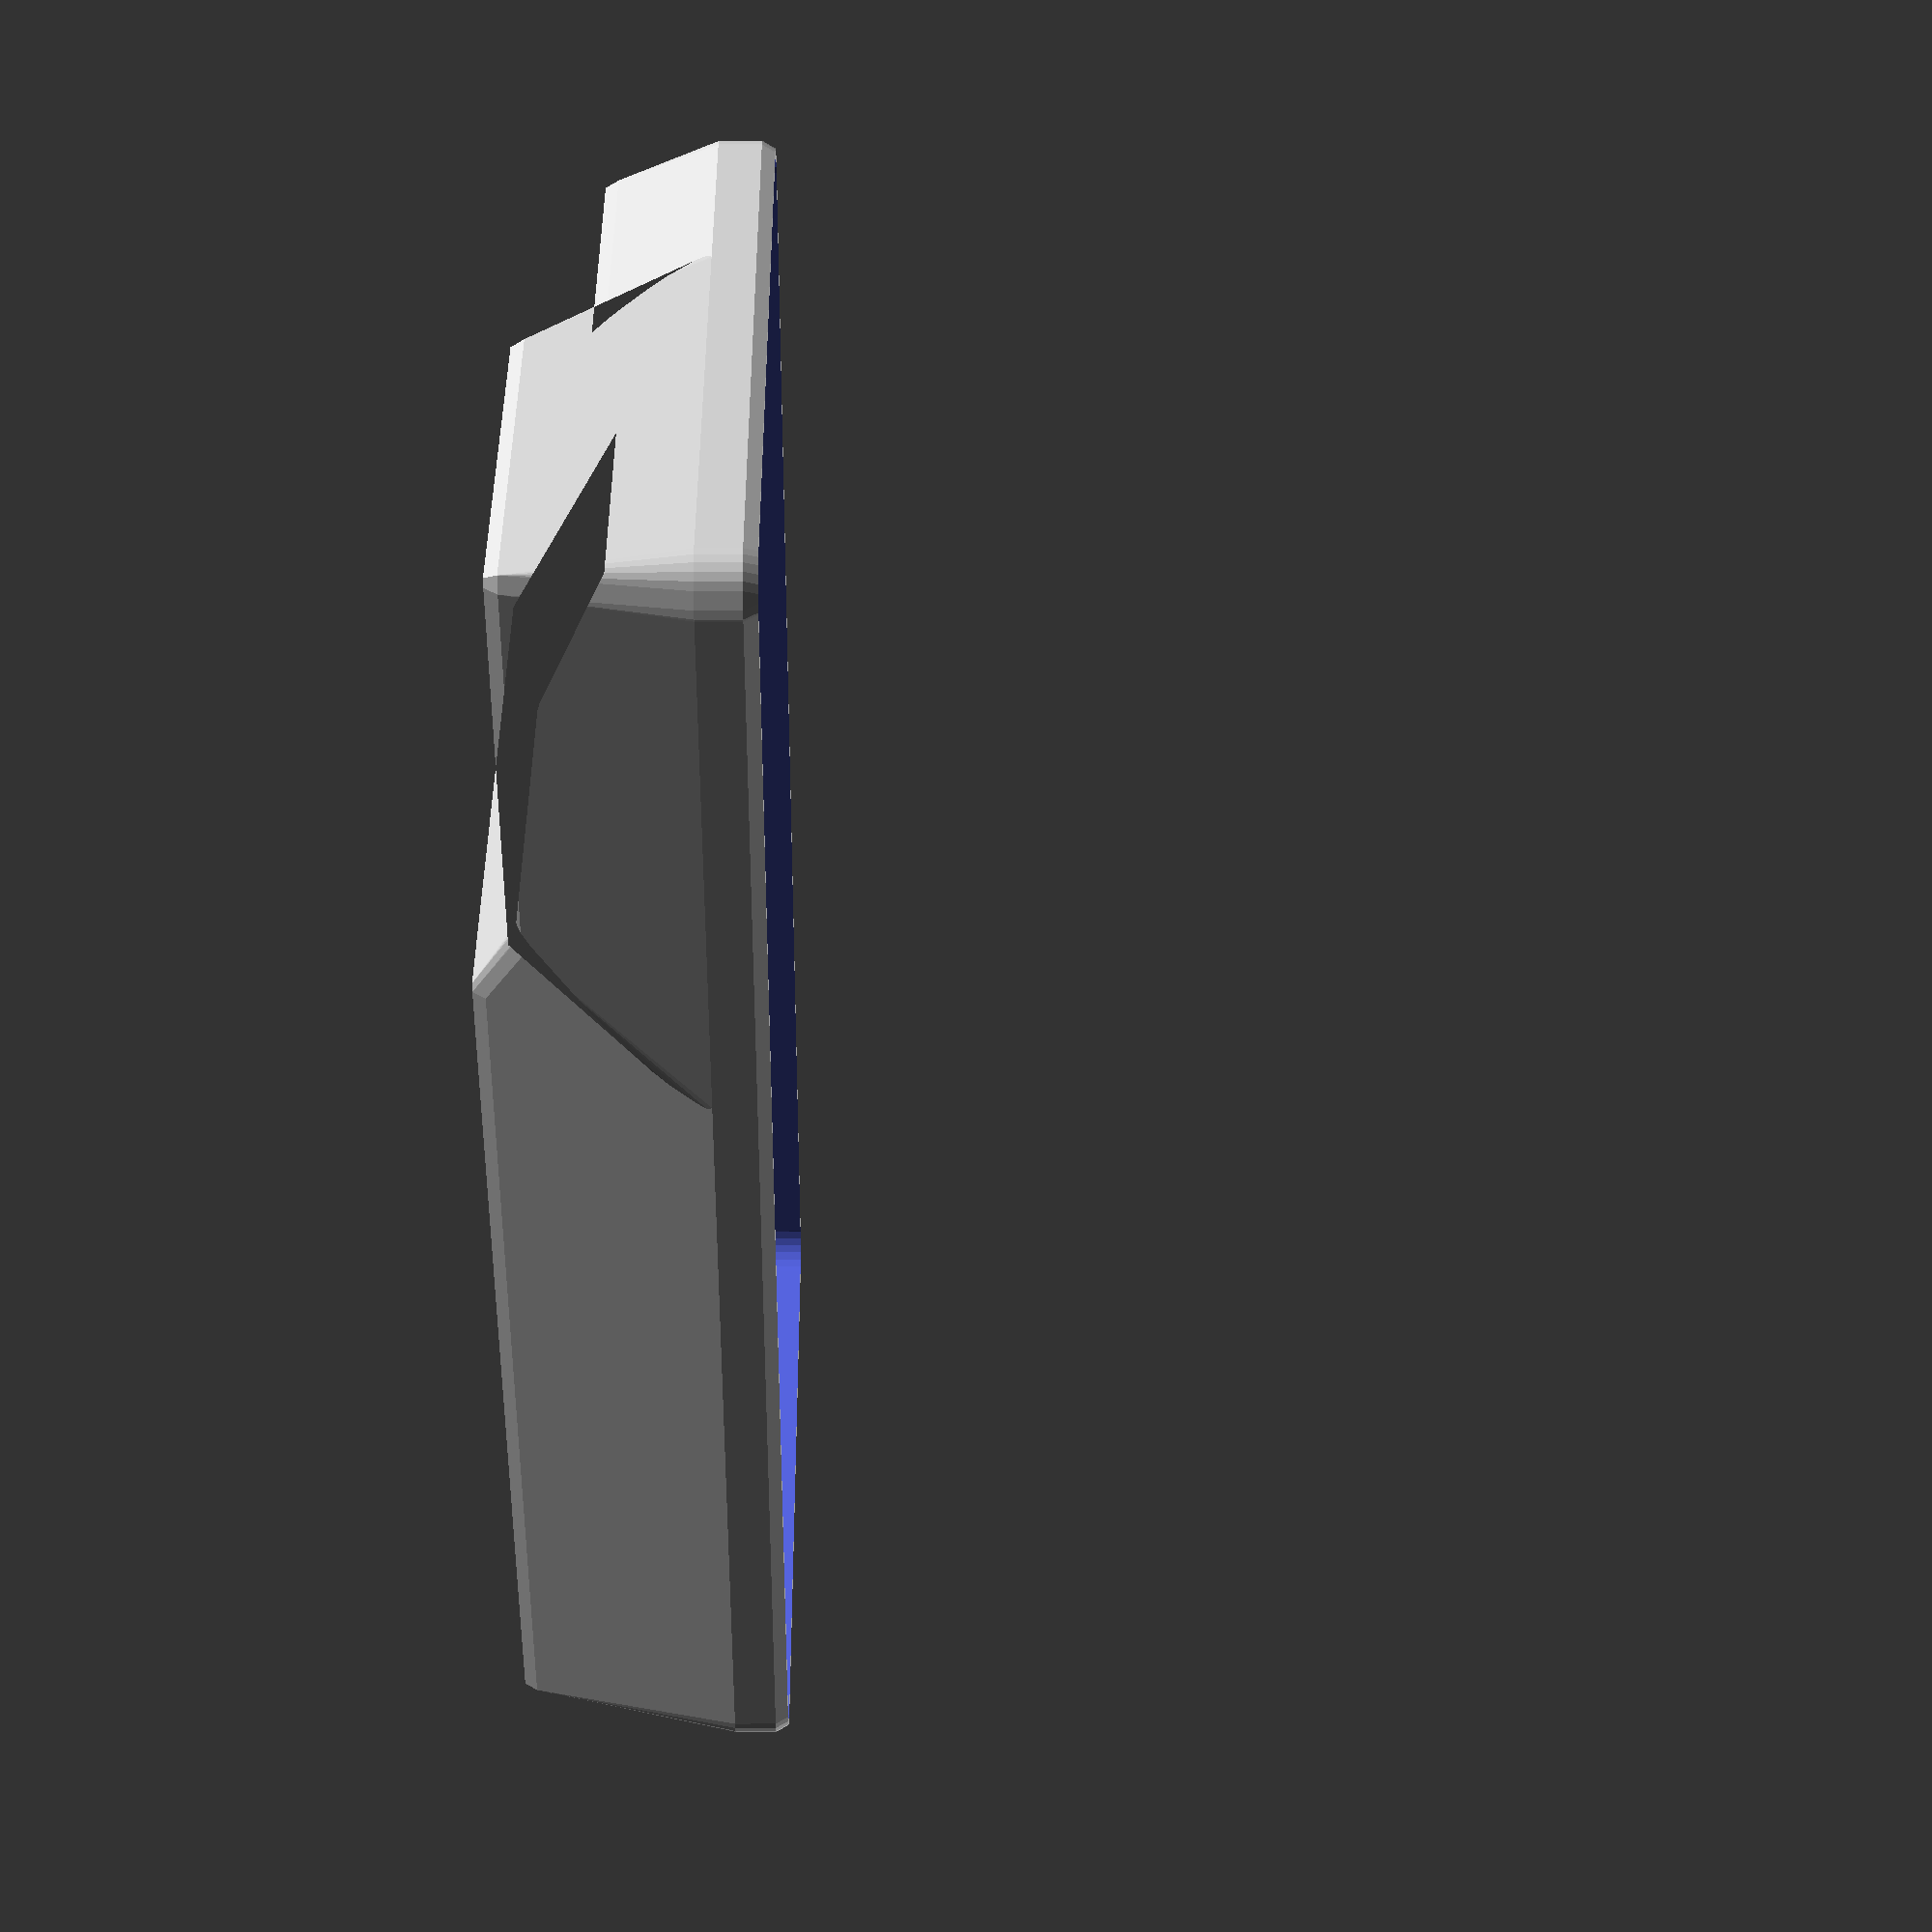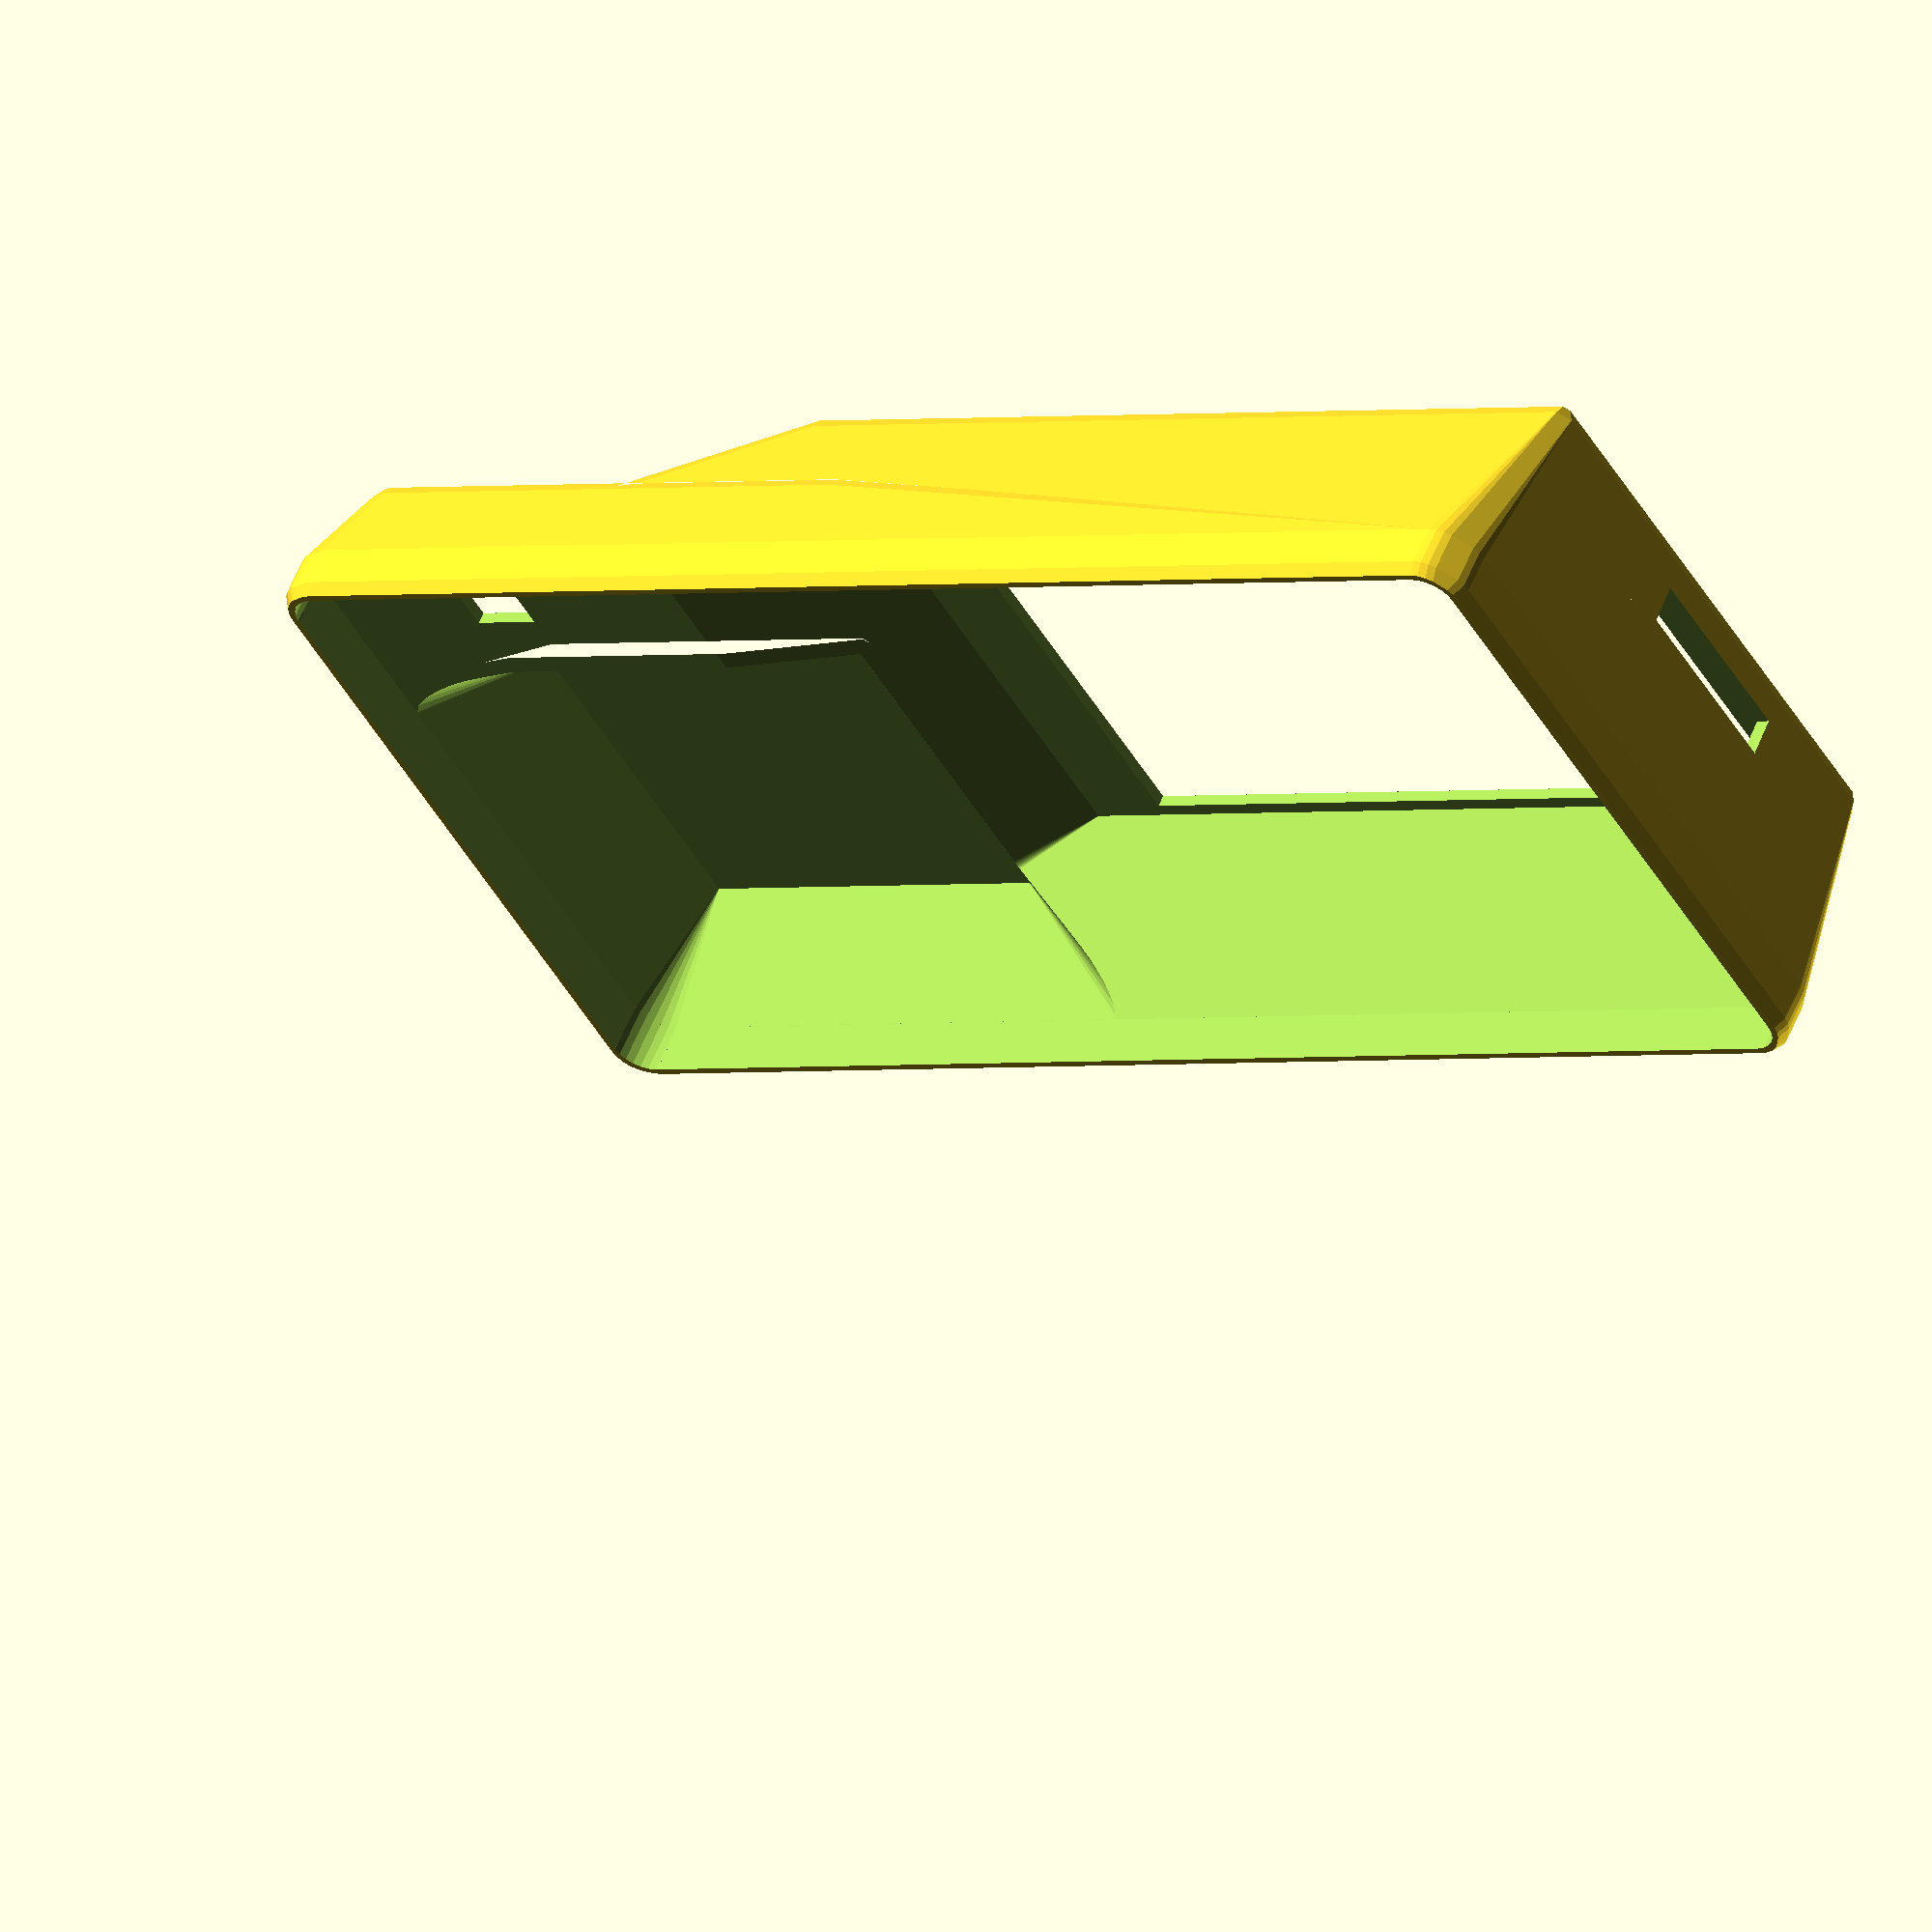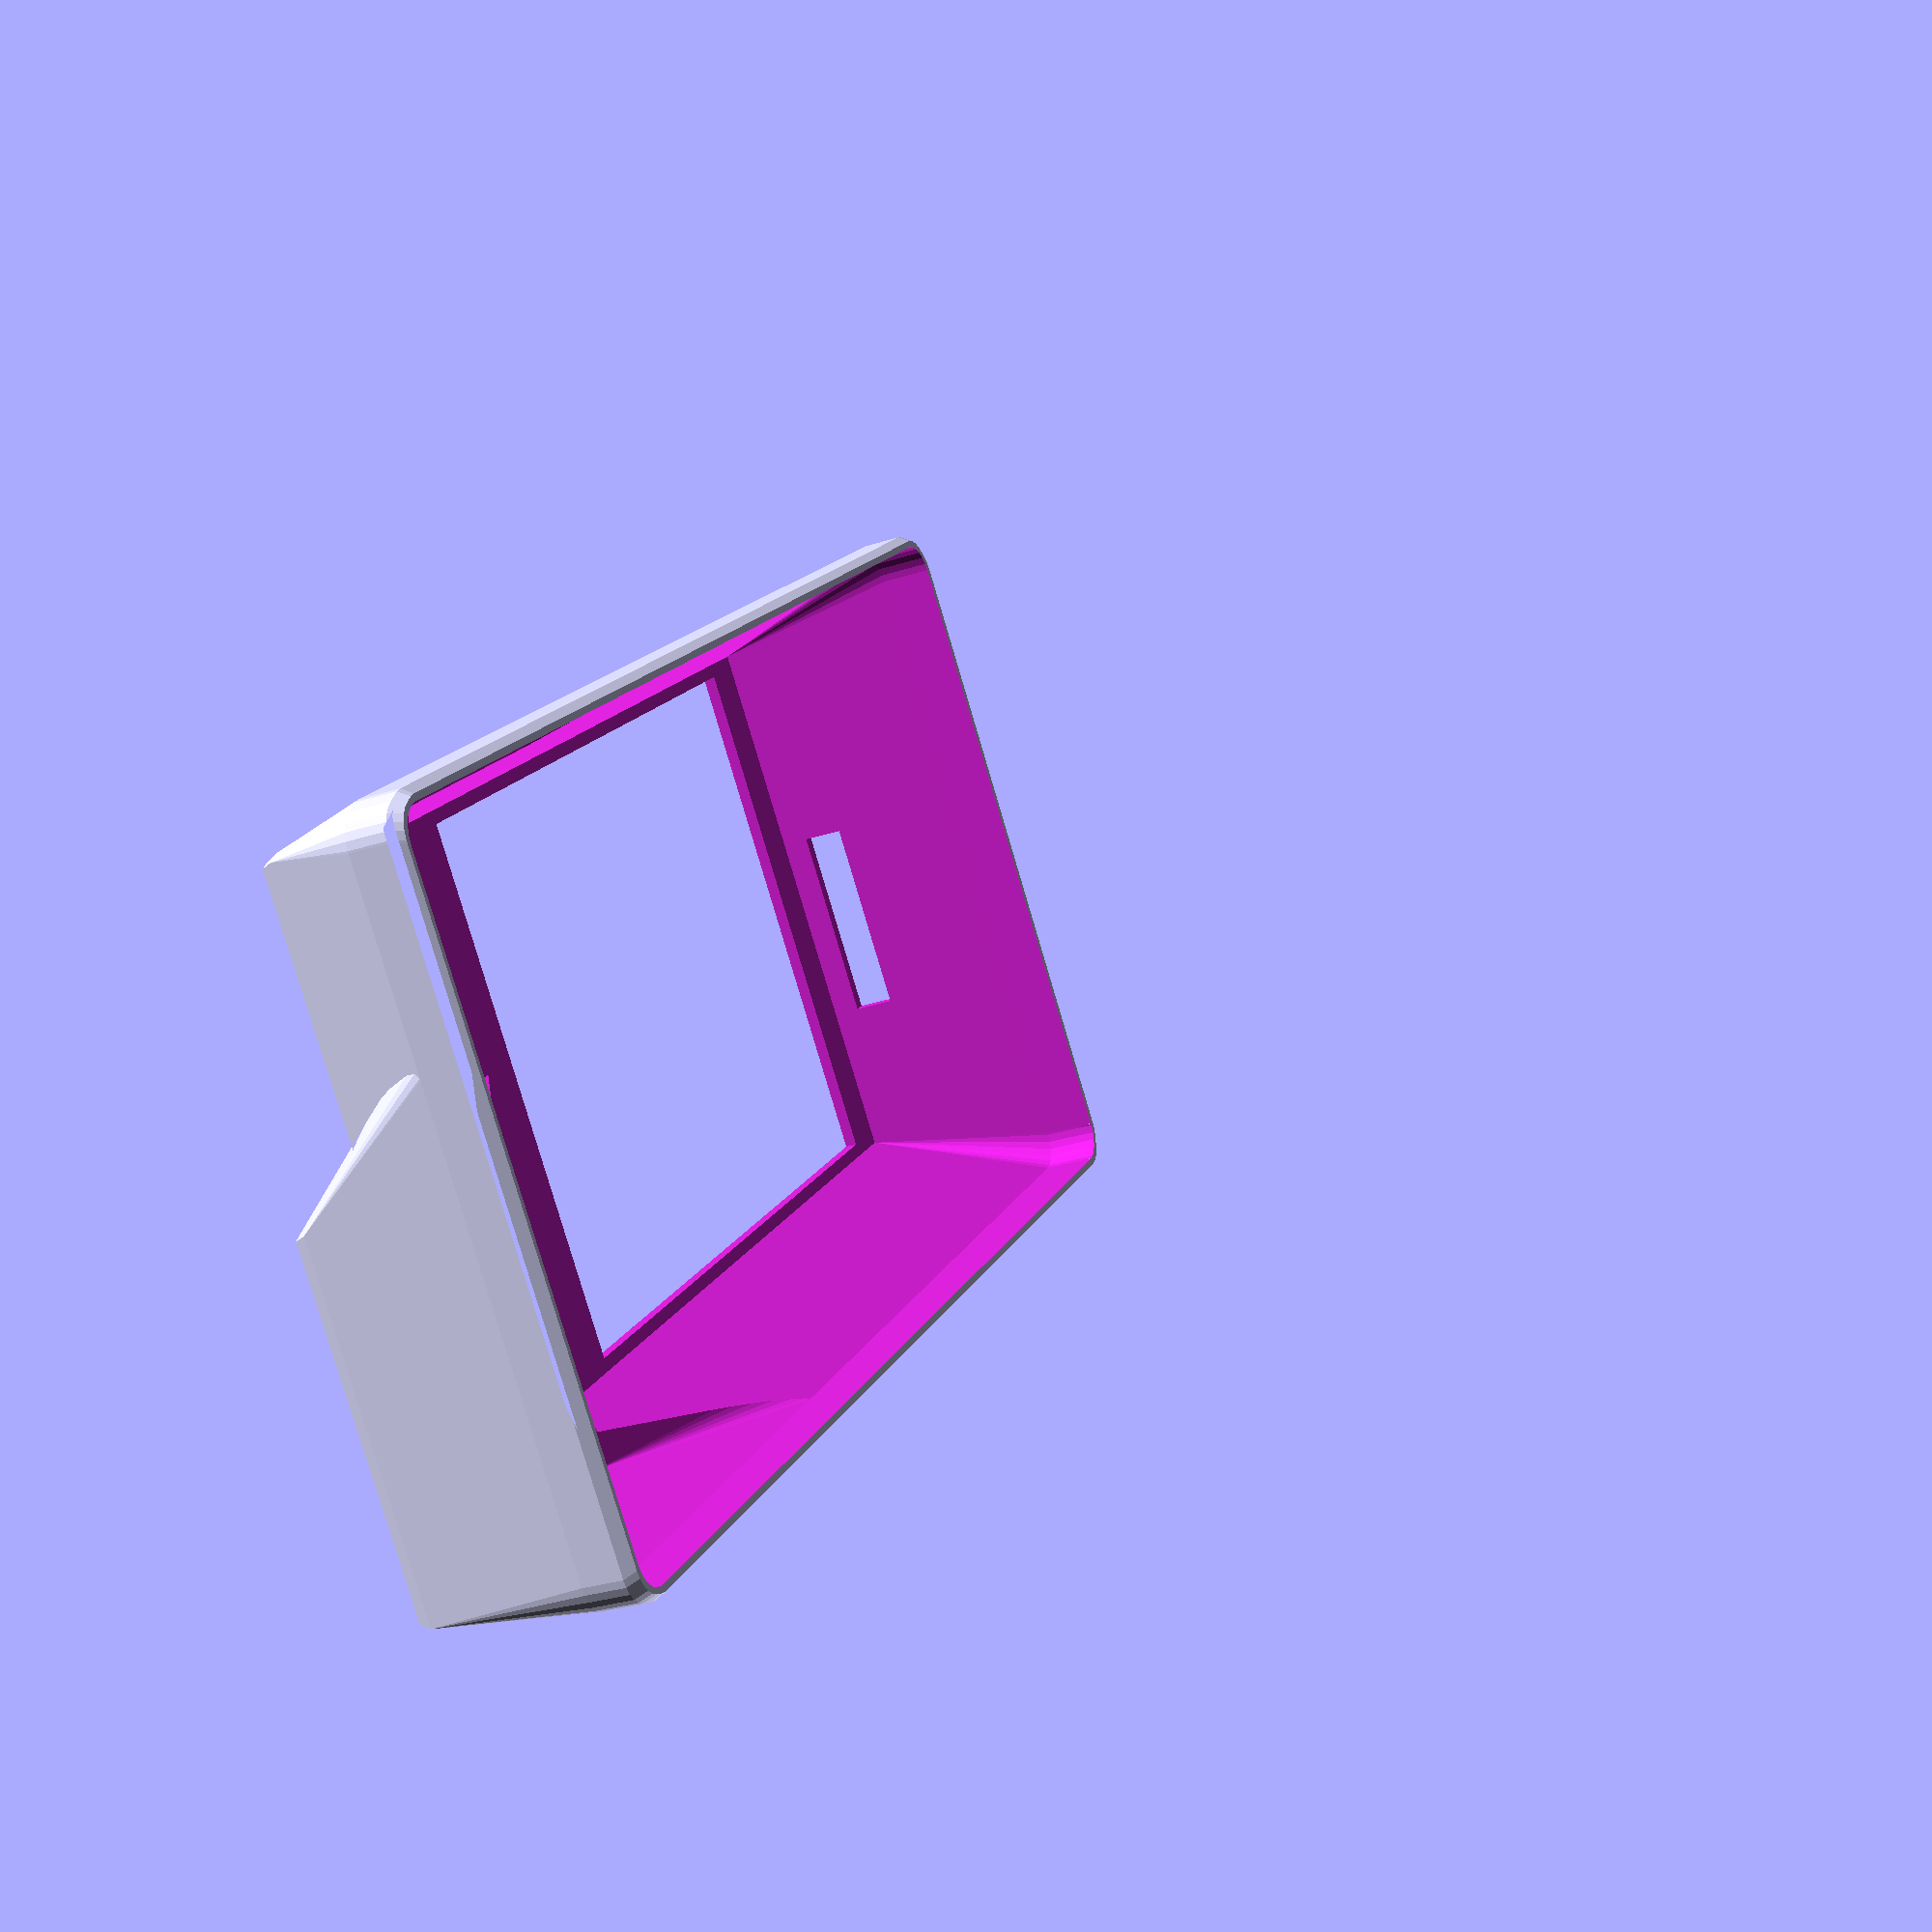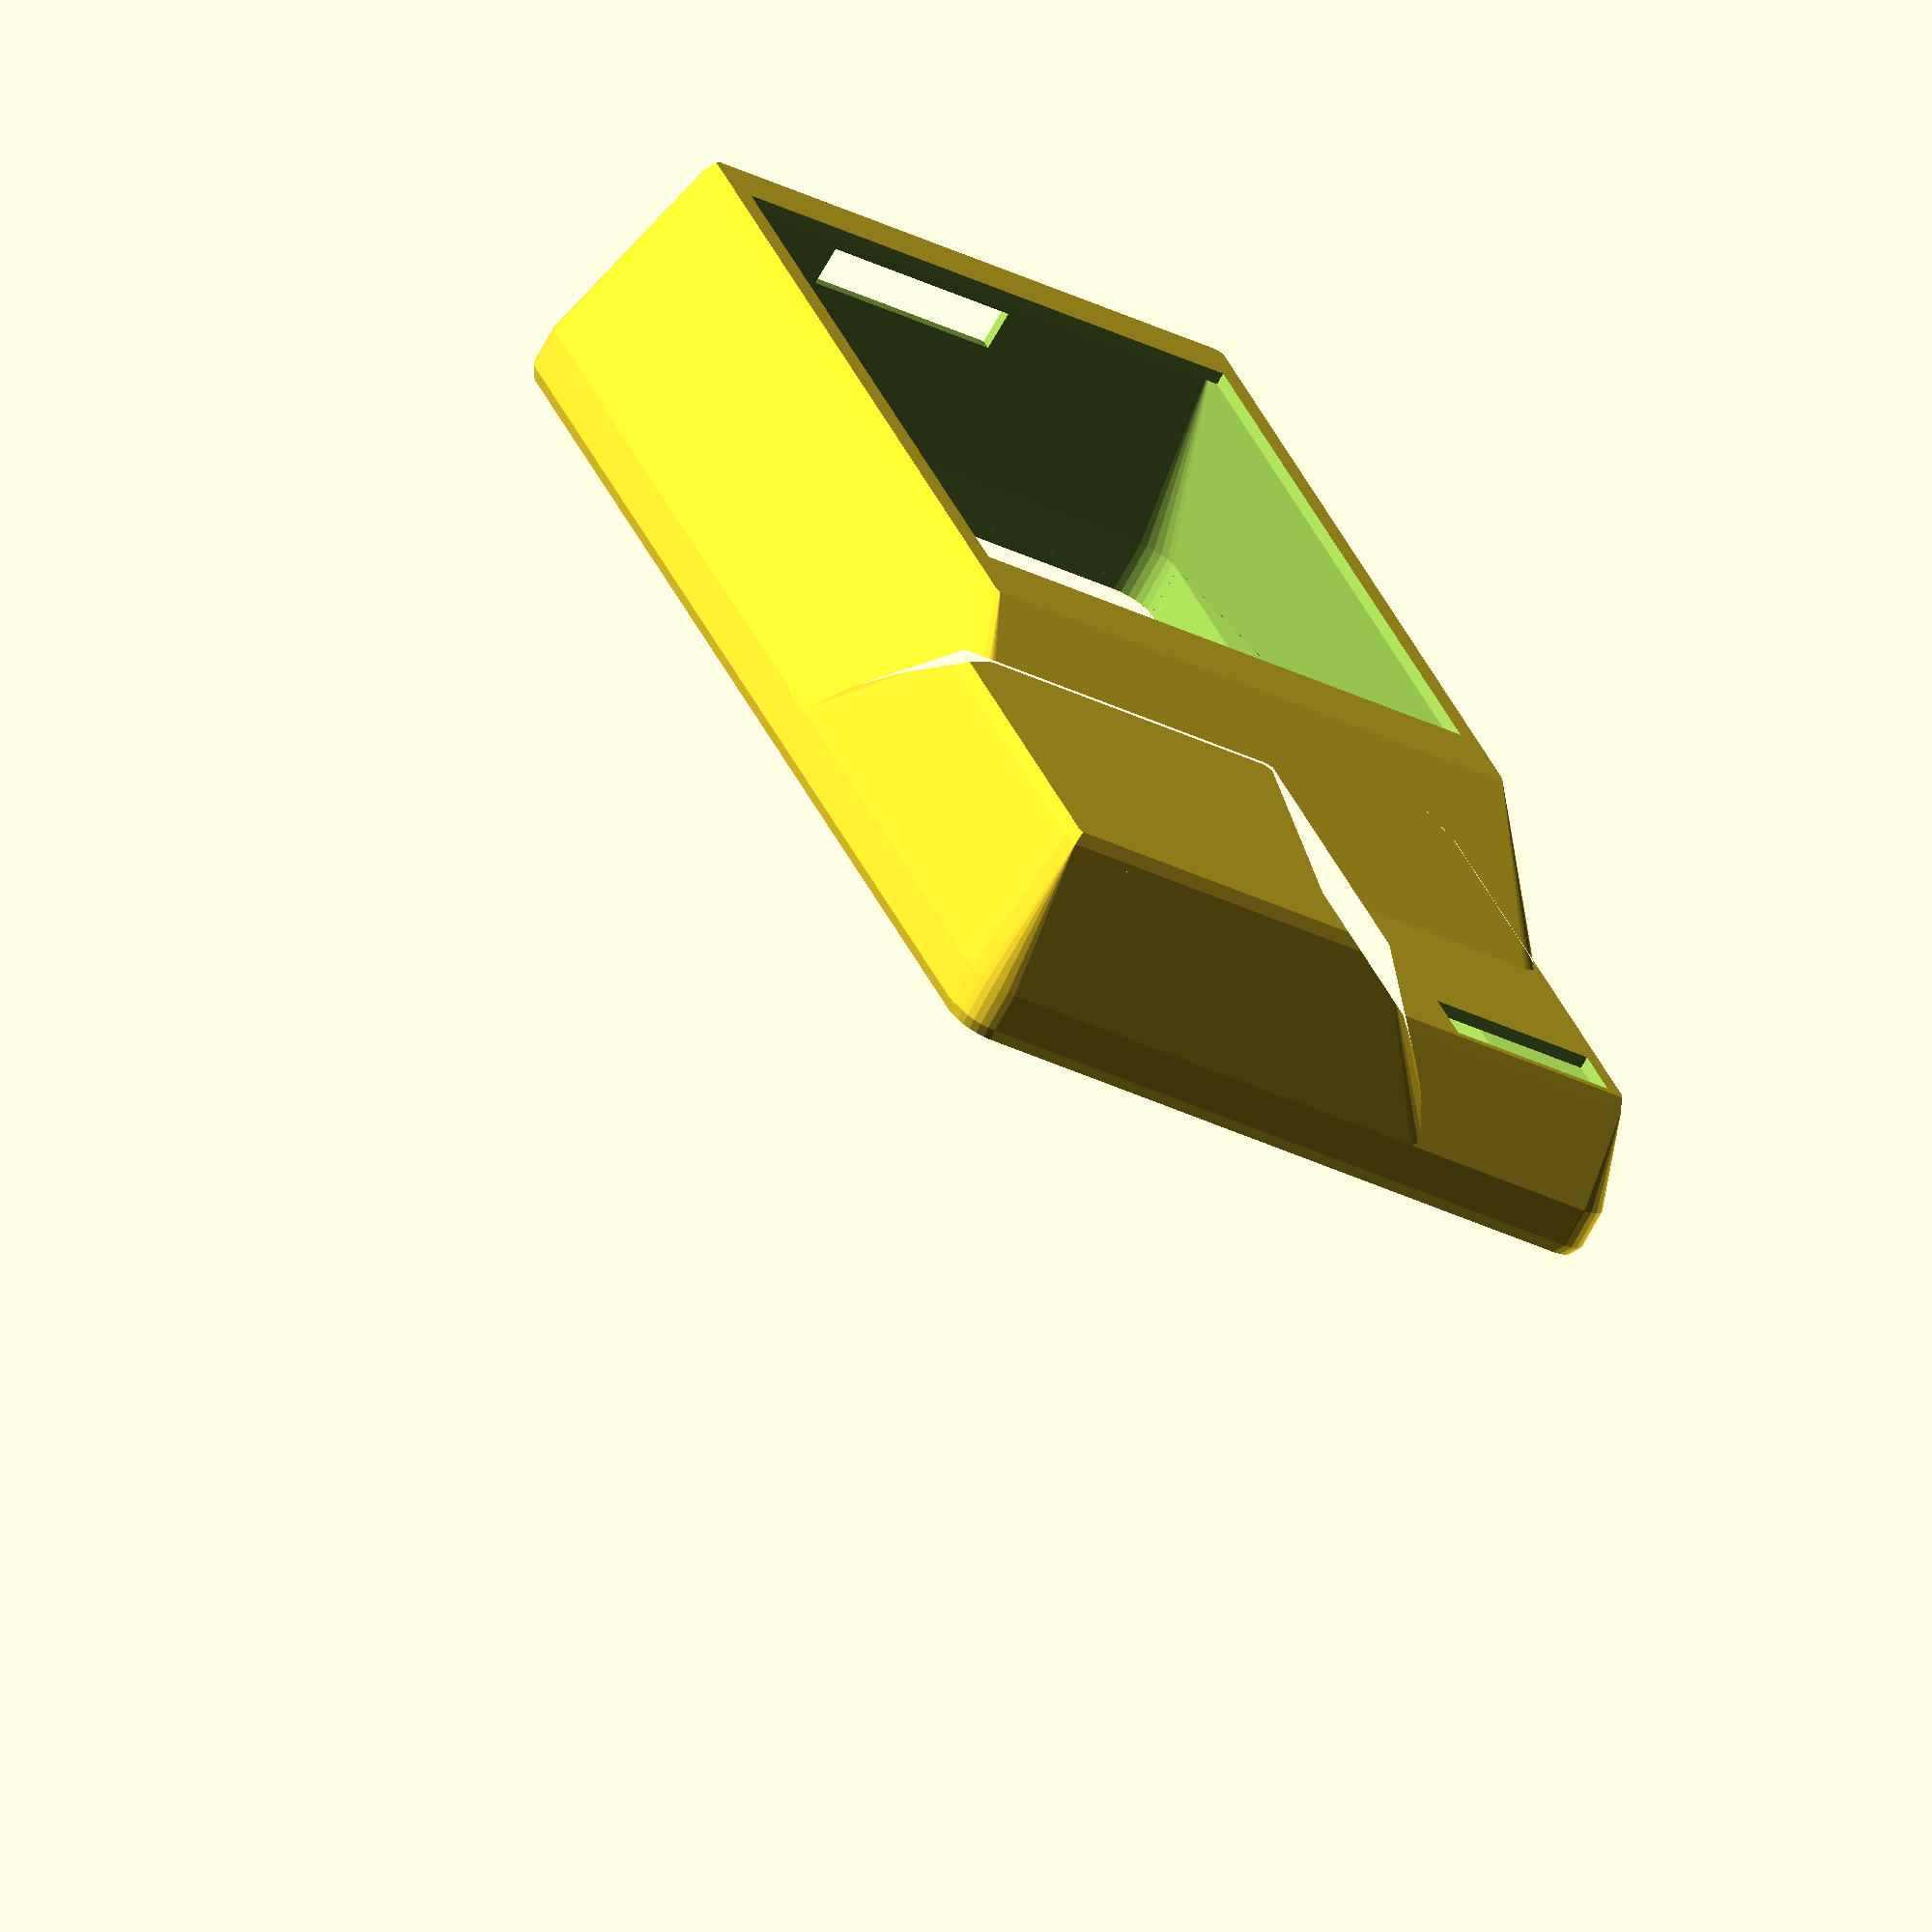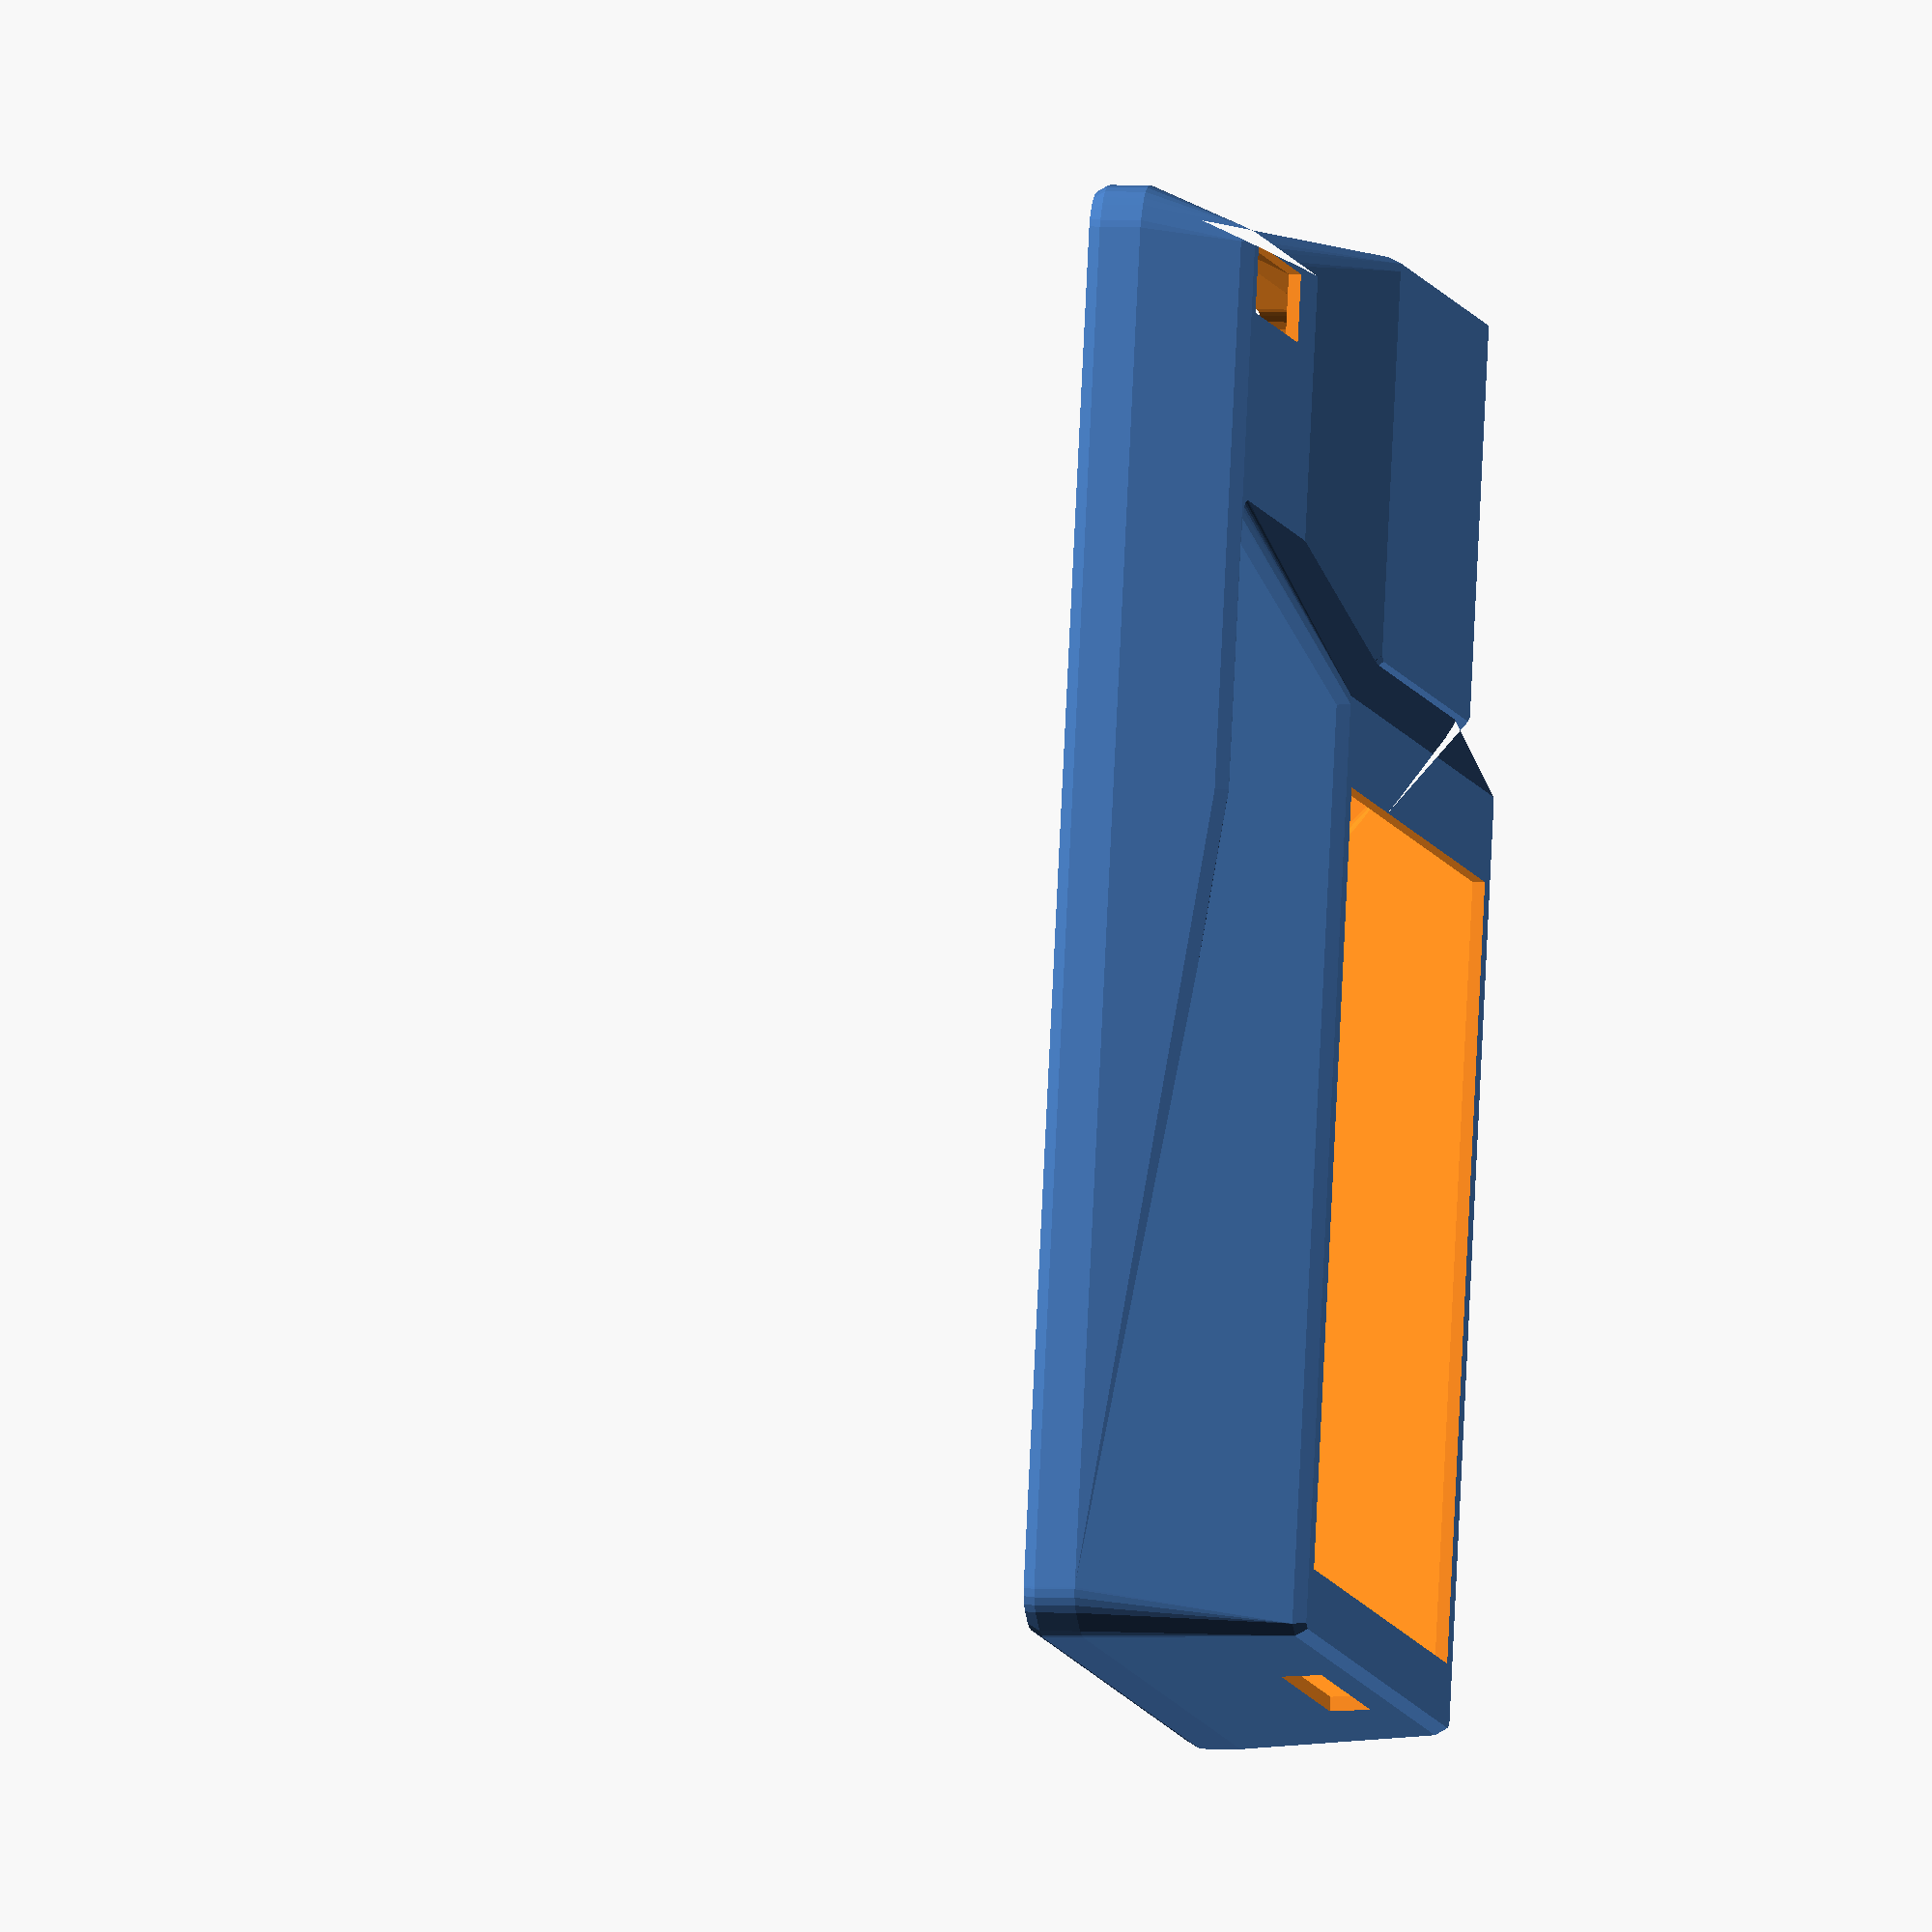
<openscad>
epaisseur1=1.2;
radius=epaisseur1;
xc=101.5;
yc=50.5;
xb=xc+2*epaisseur1;
yb=yc+2*epaisseur1;
offset=3.5;
//voffset = .75;
rebord = 3;
epaisseur=1.1;
marge_ba=1.2;
hecran=57;



difference () {

// coque de base
minkowski () {
union () {
// cube de coque (ecran)
hull() {
    
// PCB ecran
translate([xc/2-(hecran+4.5+5.5)/2+0.5,0,-15/2])
cube([hecran+4.5+5.5, 41+2, 15], center = true);


// socle ecran
translate([(4.5+5.5)/2,0,rebord / 2])
roundCornersCube(xb-(4.5+5.5),yb,rebord,radius+epaisseur1);

}

hull () {

// GPS
translate([-xc/2+28/2,-yc/2+26/2,-(12)/2])
cube([28, 26, 12], center = true);
    
// boite ecran
translate([-60/2,-15/2,rebord / 2])
roundCornersCube(xb-60,yb-15,rebord,radius+epaisseur1);
    
}

hull () {
  // Inter
  translate([-xc/2+40/2+4.5/2-0.5,yc/2-20/2-1.7/2,-7/2])
  cube([40, 20, 7], center = true);
    
  translate([0,0,rebord / 2])
  roundCornersCube(xb,yb,rebord,radius+epaisseur1);

}
}
sphere(1.05, center = true);
}

// ceci est la box inferieure (exterieur)
translate([0,0,25])
roundCornersCube(xb,yb,50,radius+epaisseur1);

// ceci est l'ecran
translate([xc/2-57/2-offset,0,-2])
cube([57, 41, 100], center = true);
// PCB ecran
translate([xc/2-(hecran+4.5+5.5)/2+0.5,0,-15/2])
cube([hecran+4.5+5.5, 41+2, 15], center = true);

// ceci est la SD
translate([xc/2,-2.5,-11.5])
cube([15, 15, 3], center = true);

// Inter
translate([-xc/2+5/2+4/2,yc/2-13/2-3/2,-15])
cube([5, 13, 30], center = true);


hull () {

// GPS
translate([-xc/2+28/2,-yc/2+26/2,-(12)/2])
cube([28, 26, 12], center = true);
    
// boite ecran
translate([-60/2,-15/2,rebord / 2])
roundCornersCube(xb-60,yb-15,rebord,radius+epaisseur1);
    
}

hull () {
  // Inter
  translate([-xc/2+40/2+4.5/2-0.5,yc/2-20/2-1.7/2,-7/2])
  cube([40, 20, 7], center = true);
    
  translate([0,0,rebord / 2])
  roundCornersCube(xb,yb,rebord,radius+epaisseur1);

}

hull() {
    
// PCB ecran
translate([xc/2-(hecran+4.5+5.5)/2+0.5,0,-15/2])
cube([hecran+4.5+5.5, 41+2, 15], center = true);


// socle ecran
translate([10/2,0,rebord / 2])
roundCornersCube(xb-10,yb,rebord,radius+epaisseur1);

}

}

/////////////////////////////////
/////////////////////////////////
/////////////////////////////////
/////////////////////////////////

module createMeniscus(h,radius) // This module creates the shape that needs to be substracted from a cube to make its corners rounded.
difference(){        //This shape is basicly the difference between a quarter of cylinder and a cube
   translate([radius/2+0.1,radius/2+0.1,0]){
      cube([radius+0.2,radius+0.1,h+0.2],center=true);         // All that 0.x numbers are to avoid "ghost boundaries" when substracting
   }

   cylinder(h=h+0.2,r=radius,$fn = 25,center=true);
}


module roundCornersCube(x,y,z,r)  // Now we just substract the shape we have created in the four corners
difference(){
   cube([x,y,z], center=true);

translate([x/2-r,y/2-r]){  // We move to the first corner (x,y)
      rotate(0){  
         createMeniscus(z,r); // And substract the meniscus
      }
   }
   translate([-x/2+r,y/2-r]){ // To the second corner (-x,y)
      rotate(90){
         createMeniscus(z,r); // But this time we have to rotate the meniscus 90 deg
      }
   }
      translate([-x/2+r,-y/2+r]){ // ... 
      rotate(180){
         createMeniscus(z,r);
      }
   }
      translate([x/2-r,-y/2+r]){
      rotate(270){
         createMeniscus(z,r);
      }
   }
}
</openscad>
<views>
elev=167.6 azim=243.4 roll=270.6 proj=p view=wireframe
elev=303.8 azim=329.4 roll=22.0 proj=o view=solid
elev=31.2 azim=316.9 roll=294.4 proj=p view=wireframe
elev=251.2 azim=109.9 roll=28.3 proj=o view=solid
elev=178.0 azim=258.5 roll=76.2 proj=o view=wireframe
</views>
